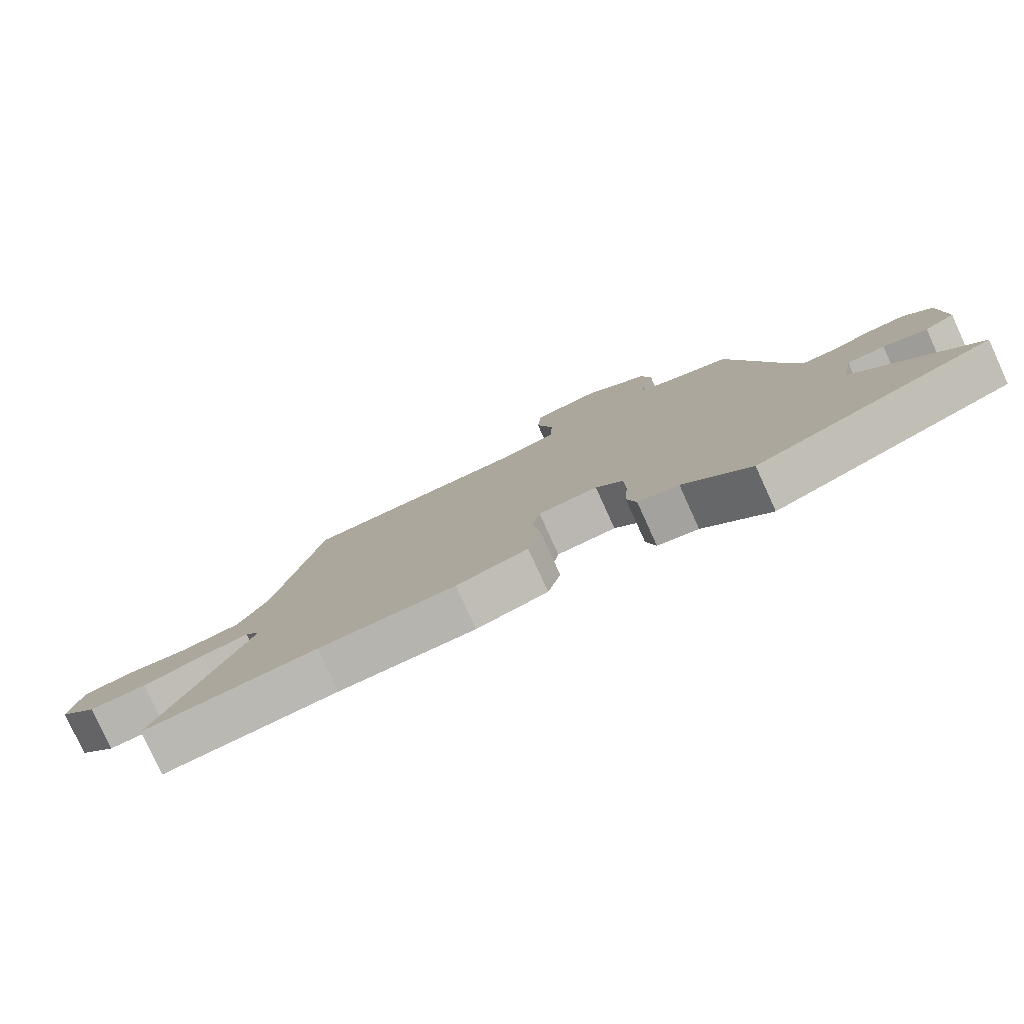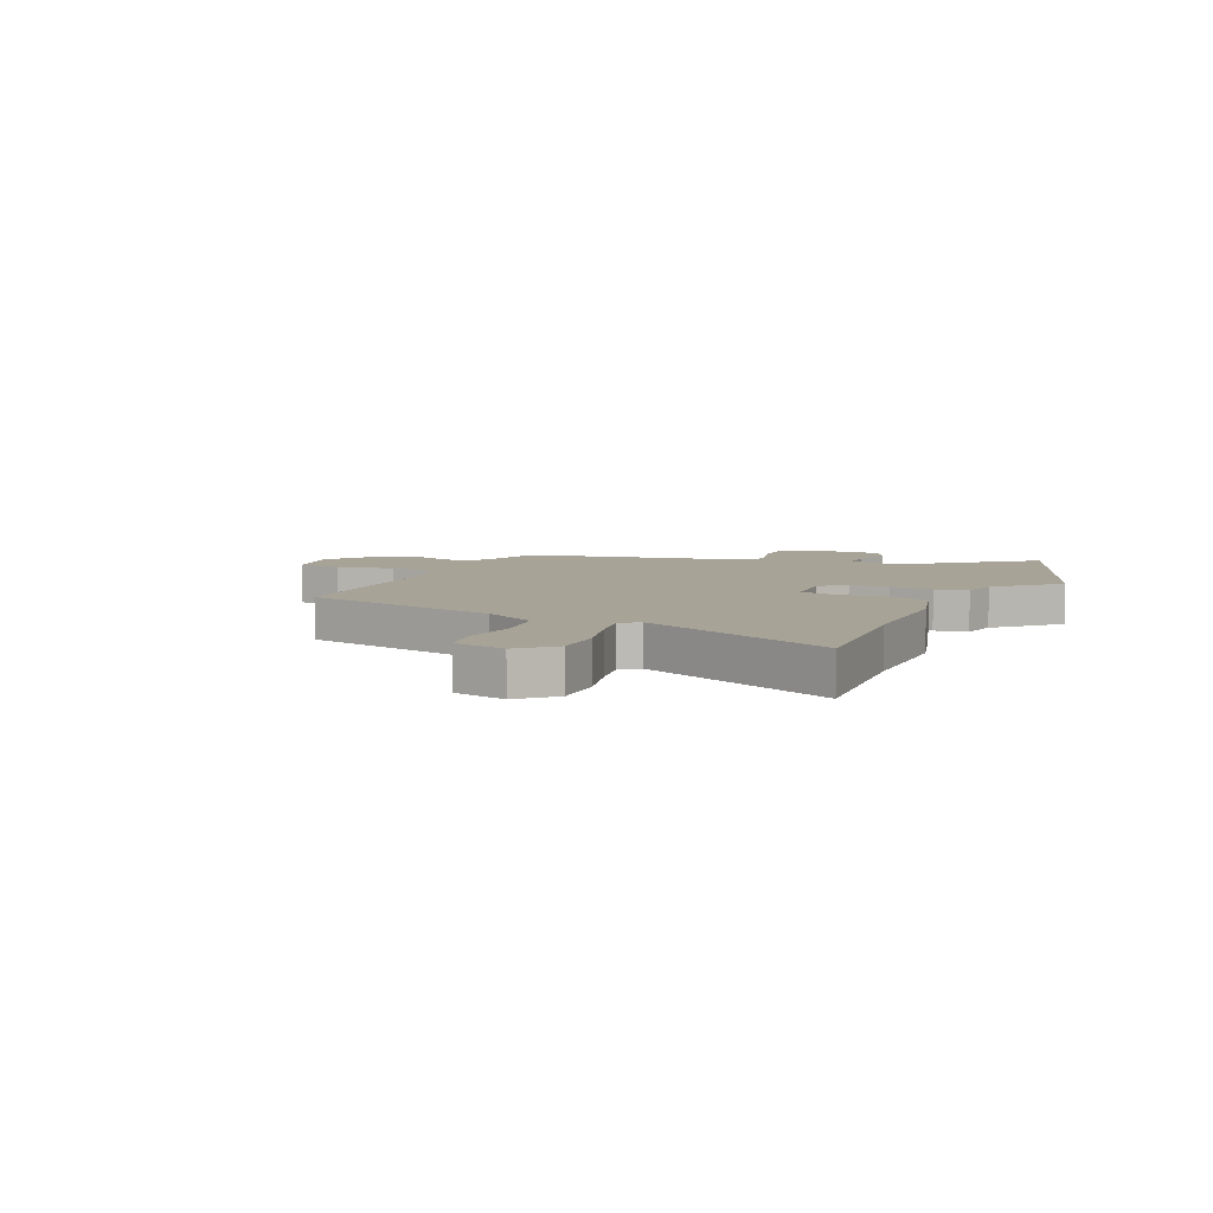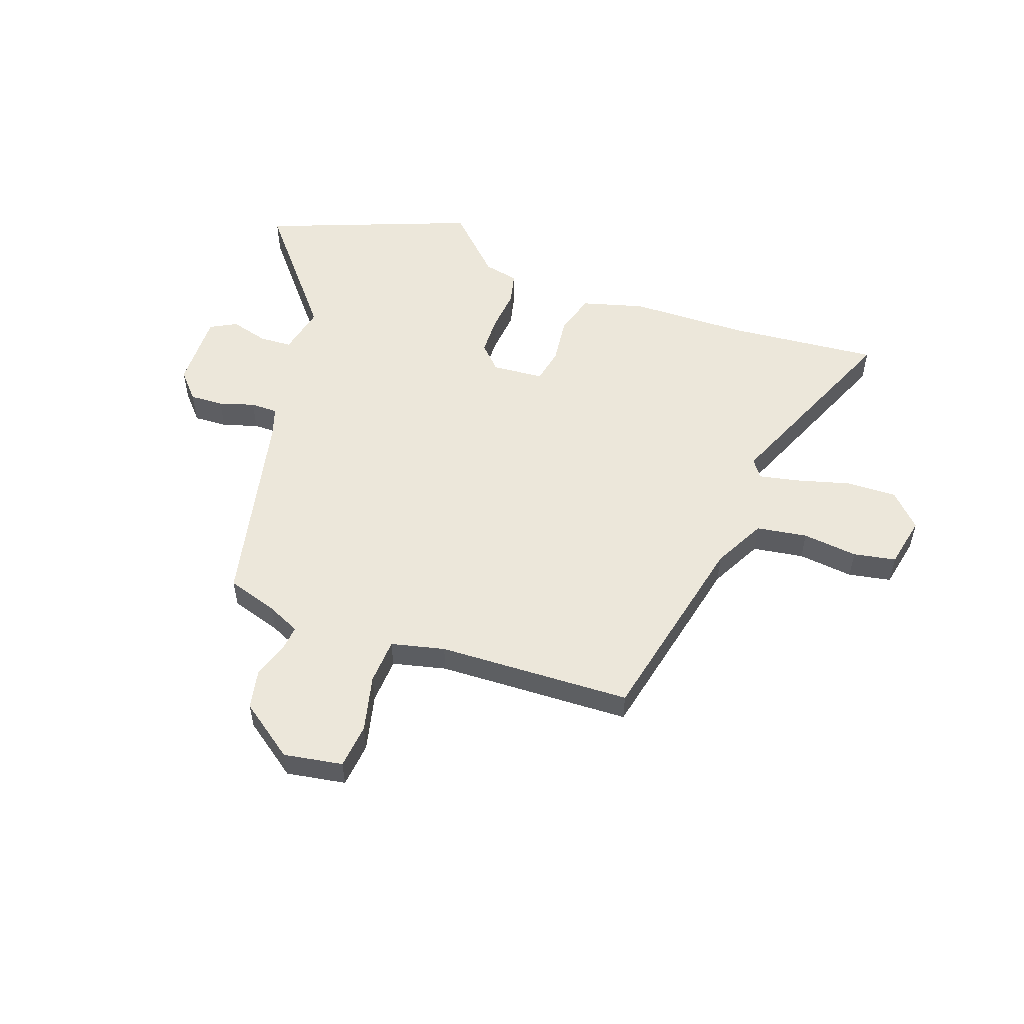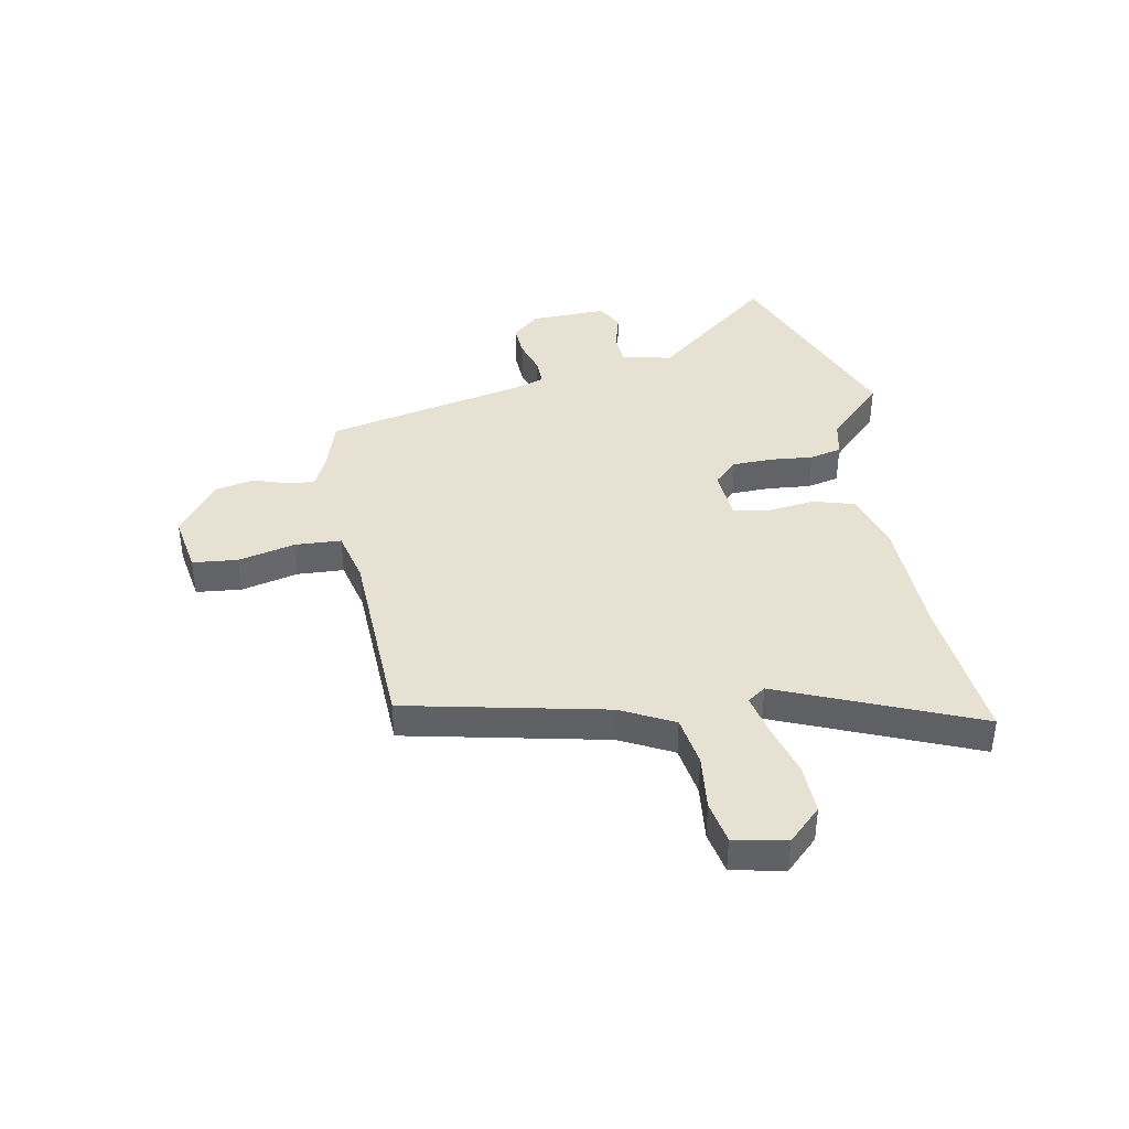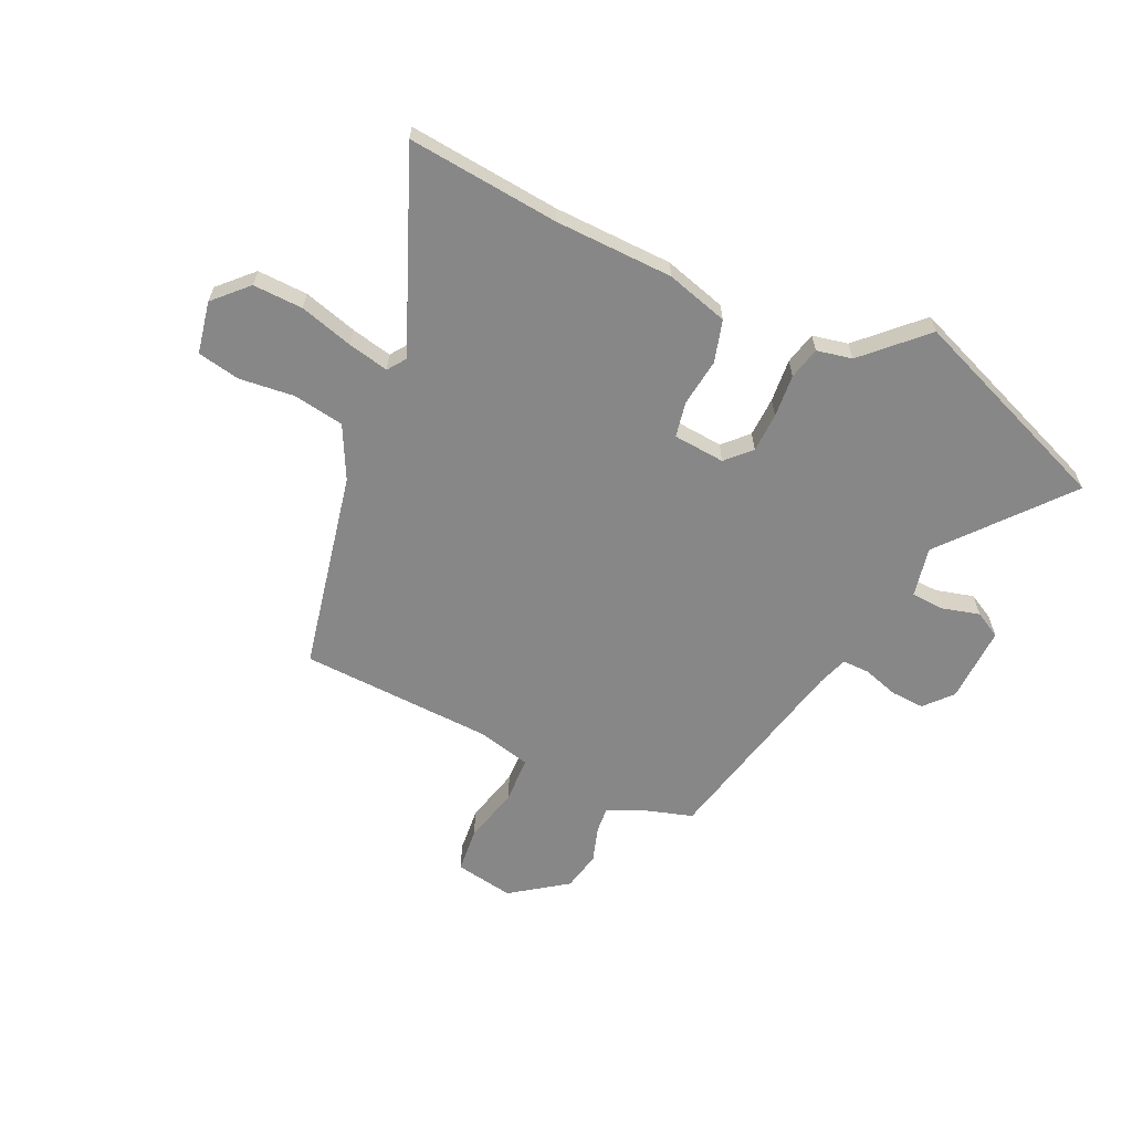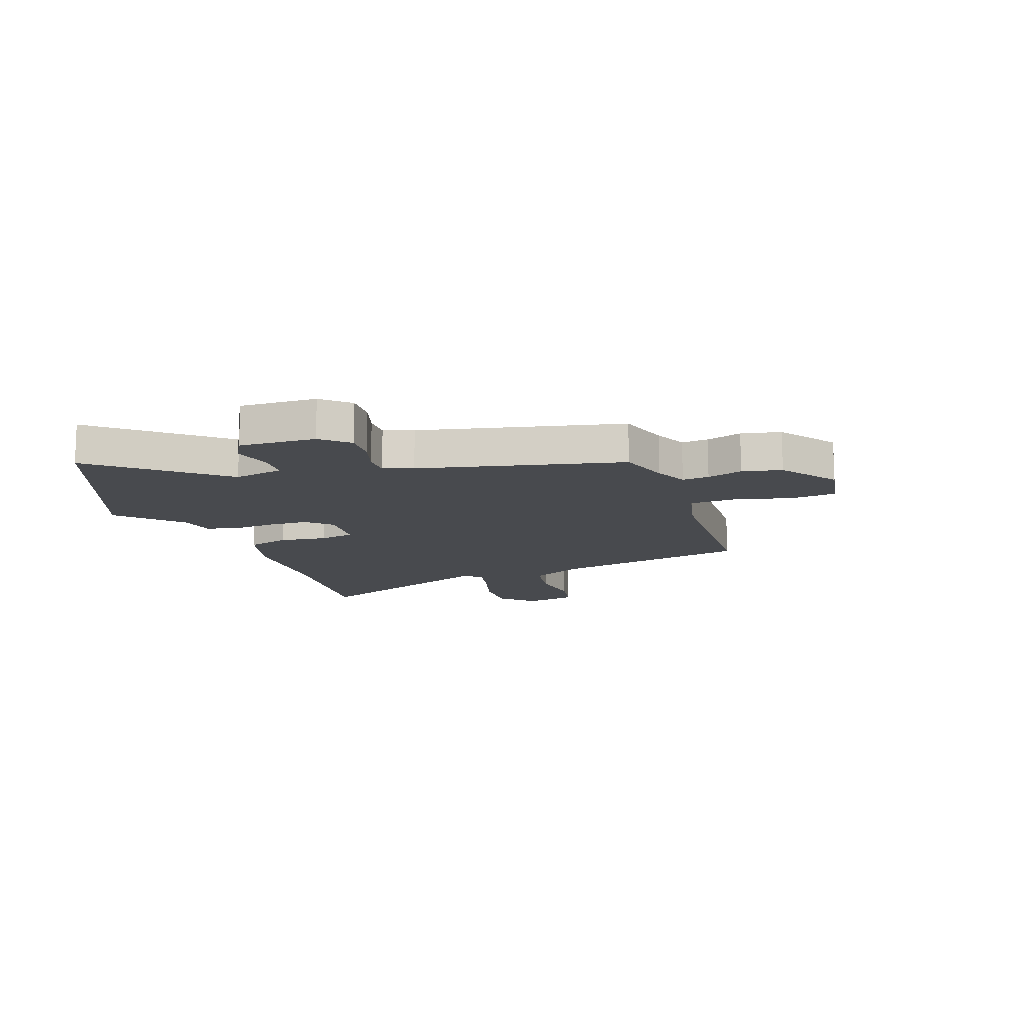
<metadata>
{"format":"obj","ext":"obj","renderer":"f3d","projection":"perspective","resolution":1024,"background":"white","views":[{"elev":-79.6,"azim":-155.5,"up":"+Z"},{"elev":6.7,"azim":116.3,"up":"+Y"},{"elev":53.3,"azim":20.7,"up":"+Y"},{"elev":39.5,"azim":80.3,"up":"+Y"},{"elev":-62.5,"azim":155.7,"up":"+Y"},{"elev":-13.0,"azim":-69.9,"up":"+Y"}]}
</metadata>
<code>
v 0.428 0.07 0.471
v 0.501 0.07 0.103
v 0.549 0.07 0.006
v 0.642 0.07 -0.01
v 0.744 0.07 0
v 0.822 0.07 -0.016
v 0.84 0.07 -0.112
v 0.781 0.07 -0.171
v 0.689 0.07 -0.167
v 0.591 0.07 -0.138
v 0.516 0.07 -0.121
v 0.492 0.07 -0.154
v 0.636 0.07 -0.515
v 0.359 0.07 -0.485
v 0.141 0.07 -0.477
v 0.027 0.07 -0.443
v 0.006 0.07 -0.366
v 0.018 0.07 -0.278
v 0.006 0.07 -0.213
v -0.089 0.07 -0.204
v -0.132 0.07 -0.247
v -0.135 0.07 -0.32
v -0.129 0.07 -0.399
v -0.144 0.07 -0.458
v -0.209 0.07 -0.471
v -0.316 0.07 -0.574
v -0.696 0.07 -0.42
v -0.507 0.07 -0.199
v -0.525 0.07 -0.107
v -0.585 0.07 -0.103
v -0.655 0.07 -0.121
v -0.703 0.07 -0.094
v -0.697 0.07 0.047
v -0.652 0.07 0.096
v -0.59 0.07 0.092
v -0.525 0.07 0.071
v -0.475 0.07 0.07
v -0.456 0.07 0.124
v -0.368 0.07 0.494
v -0.273 0.07 0.522
v -0.212 0.07 0.549
v -0.216 0.07 0.598
v -0.236 0.07 0.663
v -0.22 0.07 0.735
v -0.117 0.07 0.807
v -0.009 0.07 0.787
v -0.002 0.07 0.704
v -0.029 0.07 0.6
v -0.026 0.07 0.515
v 0.072 0.07 0.49
v 0.428 0 0.471
v 0.501 0 0.103
v 0.549 0 0.006
v 0.642 0 -0.01
v 0.744 0 0
v 0.822 0 -0.016
v 0.84 0 -0.112
v 0.781 0 -0.171
v 0.689 0 -0.167
v 0.591 0 -0.138
v 0.516 0 -0.121
v 0.492 0 -0.154
v 0.636 0 -0.515
v 0.359 0 -0.485
v 0.141 0 -0.477
v 0.027 0 -0.443
v 0.006 0 -0.366
v 0.018 0 -0.278
v 0.006 0 -0.213
v -0.089 0 -0.204
v -0.132 0 -0.247
v -0.135 0 -0.32
v -0.129 0 -0.399
v -0.144 0 -0.458
v -0.209 0 -0.471
v -0.316 0 -0.574
v -0.696 0 -0.42
v -0.507 0 -0.199
v -0.525 0 -0.107
v -0.585 0 -0.103
v -0.655 0 -0.121
v -0.703 0 -0.094
v -0.697 0 0.047
v -0.652 0 0.096
v -0.59 0 0.092
v -0.525 0 0.071
v -0.475 0 0.07
v -0.456 0 0.124
v -0.368 0 0.494
v -0.273 0 0.522
v -0.212 0 0.549
v -0.216 0 0.598
v -0.236 0 0.663
v -0.22 0 0.735
v -0.117 0 0.807
v -0.009 0 0.787
v -0.002 0 0.704
v -0.029 0 0.6
v -0.026 0 0.515
v 0.072 0 0.49
f 46 47 48
f 45 46 48
f 44 45 48
f 43 44 48
f 42 43 48
f 41 42 48 49
f 40 41 49 50
f 38 39 40 50
f 34 35 36
f 33 34 36
f 32 33 36
f 31 32 36
f 30 31 36
f 29 30 36 37
f 50 1 2
f 38 50 2
f 37 38 2
f 29 37 2
f 28 29 2
f 22 23 24 25
f 26 27 28
f 25 26 28
f 22 25 28
f 21 22 28
f 16 17 18
f 15 16 18
f 14 15 18
f 14 18 19
f 13 14 19
f 12 13 19
f 11 12 19 20
f 8 9 10
f 7 8 10
f 6 7 10
f 5 6 10
f 4 5 10
f 3 4 10 11
f 2 3 11 20
f 20 21 28
f 2 20 28
f 98 97 96
f 98 96 95
f 98 95 94
f 98 94 93
f 98 93 92
f 99 98 92 91
f 100 99 91 90
f 100 90 89 88
f 86 85 84
f 86 84 83
f 86 83 82
f 86 82 81
f 86 81 80
f 87 86 80 79
f 52 51 100
f 52 100 88
f 52 88 87
f 52 87 79
f 52 79 78
f 75 74 73 72
f 78 77 76
f 78 76 75
f 78 75 72
f 78 72 71
f 68 67 66
f 68 66 65
f 68 65 64
f 69 68 64
f 69 64 63
f 69 63 62
f 70 69 62 61
f 60 59 58
f 60 58 57
f 60 57 56
f 60 56 55
f 60 55 54
f 61 60 54 53
f 70 61 53 52
f 78 71 70
f 78 70 52
f 1 51 52 2
f 2 52 53 3
f 3 53 54 4
f 4 54 55 5
f 5 55 56 6
f 6 56 57 7
f 7 57 58 8
f 8 58 59 9
f 9 59 60 10
f 10 60 61 11
f 11 61 62 12
f 12 62 63 13
f 13 63 64 14
f 14 64 65 15
f 15 65 66 16
f 16 66 67 17
f 17 67 68 18
f 18 68 69 19
f 19 69 70 20
f 20 70 71 21
f 21 71 72 22
f 22 72 73 23
f 23 73 74 24
f 24 74 75 25
f 25 75 76 26
f 26 76 77 27
f 27 77 78 28
f 28 78 79 29
f 29 79 80 30
f 30 80 81 31
f 31 81 82 32
f 32 82 83 33
f 33 83 84 34
f 34 84 85 35
f 35 85 86 36
f 36 86 87 37
f 37 87 88 38
f 38 88 89 39
f 39 89 90 40
f 40 90 91 41
f 41 91 92 42
f 42 92 93 43
f 43 93 94 44
f 44 94 95 45
f 45 95 96 46
f 46 96 97 47
f 47 97 98 48
f 48 98 99 49
f 49 99 100 50
f 50 100 51 1

</code>
